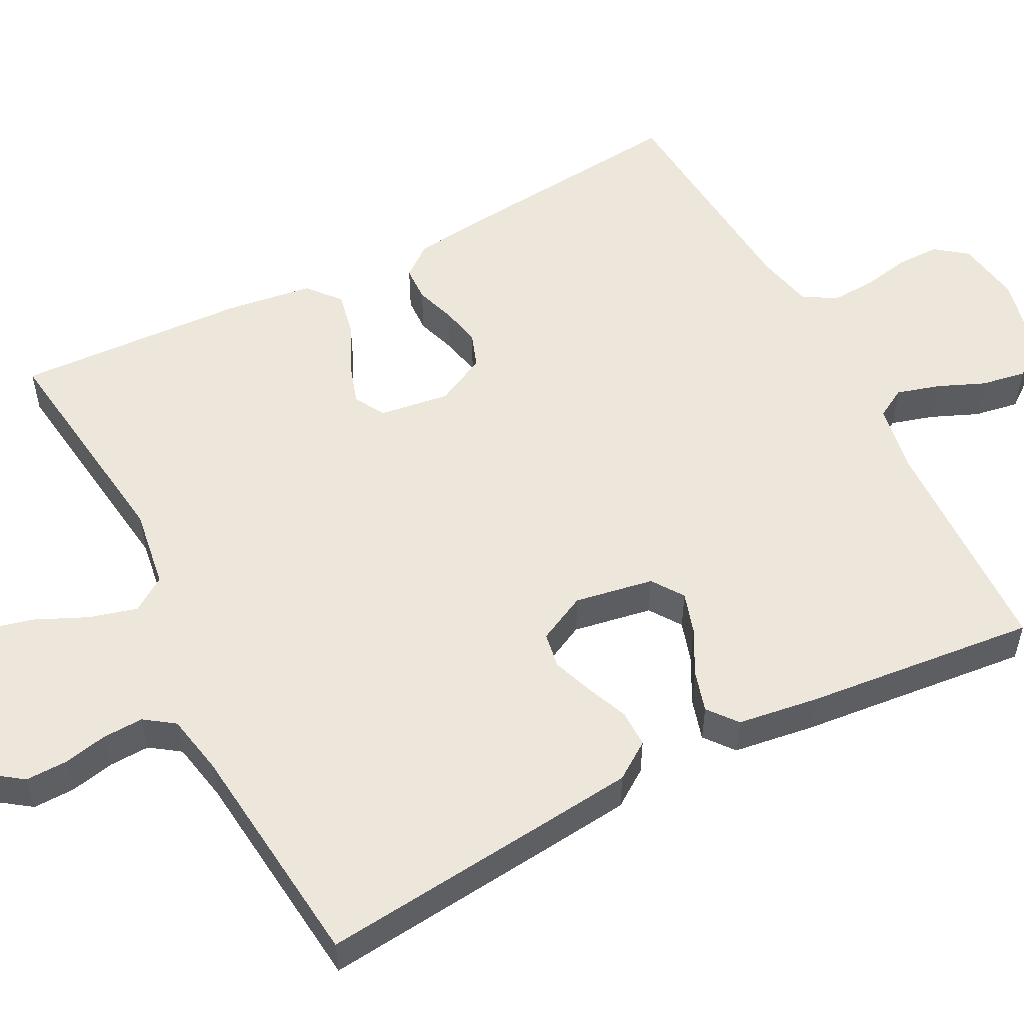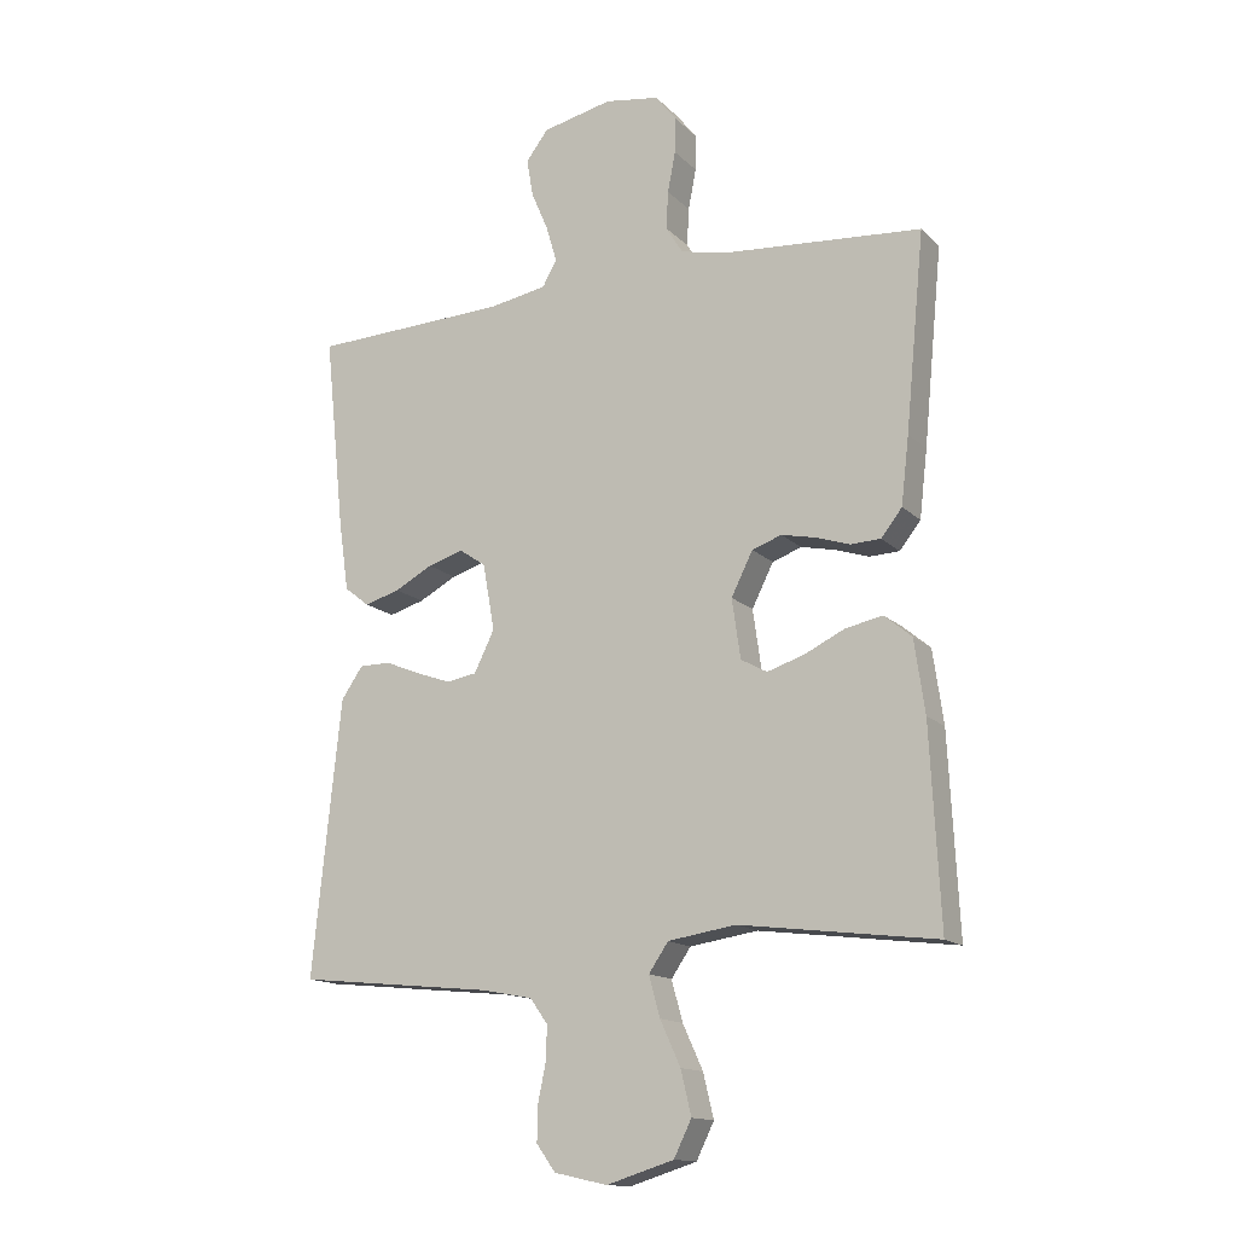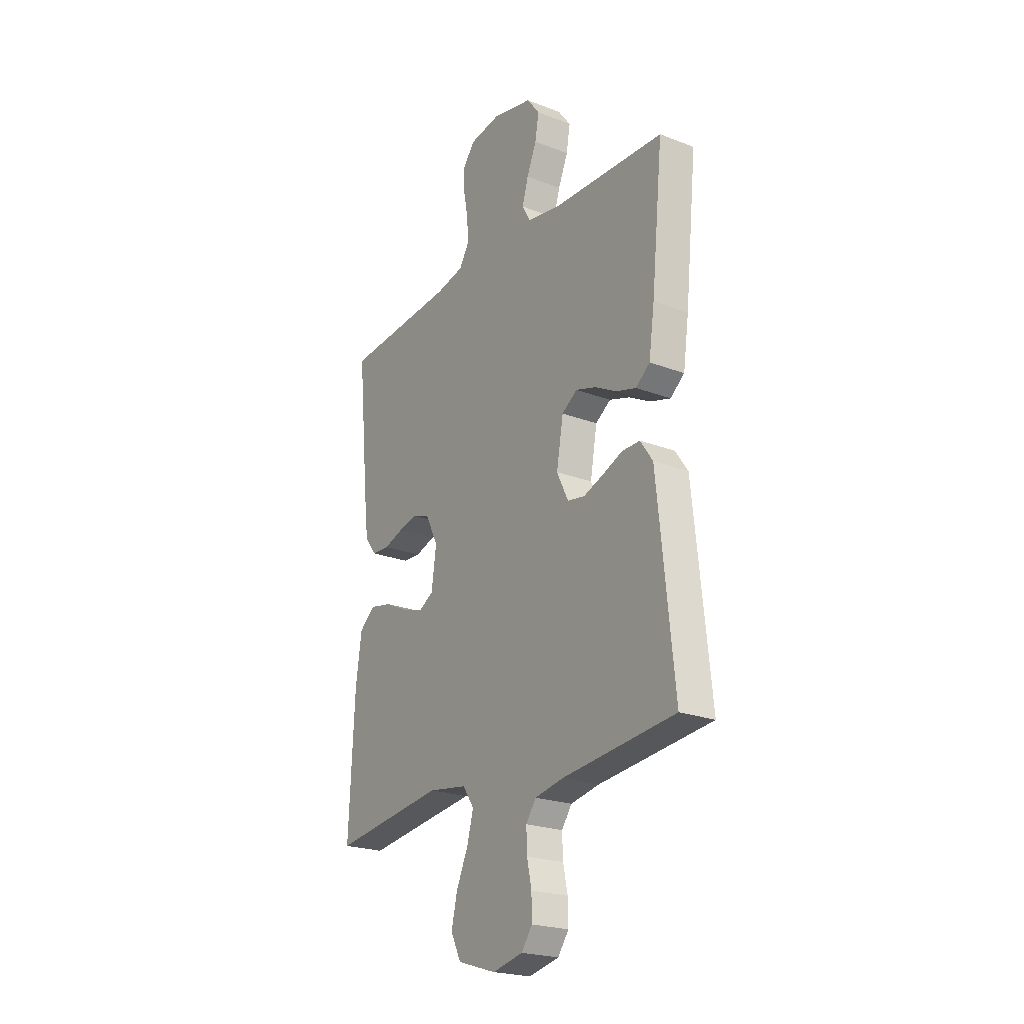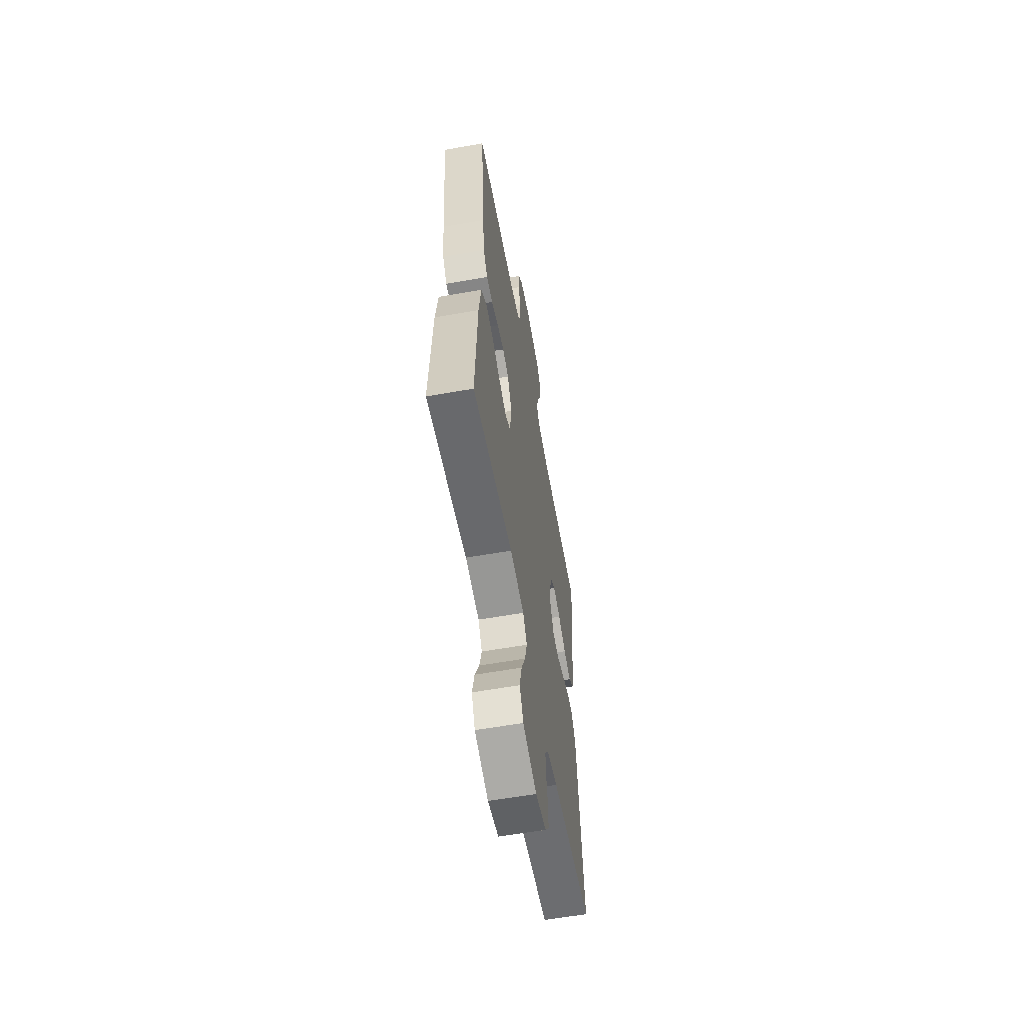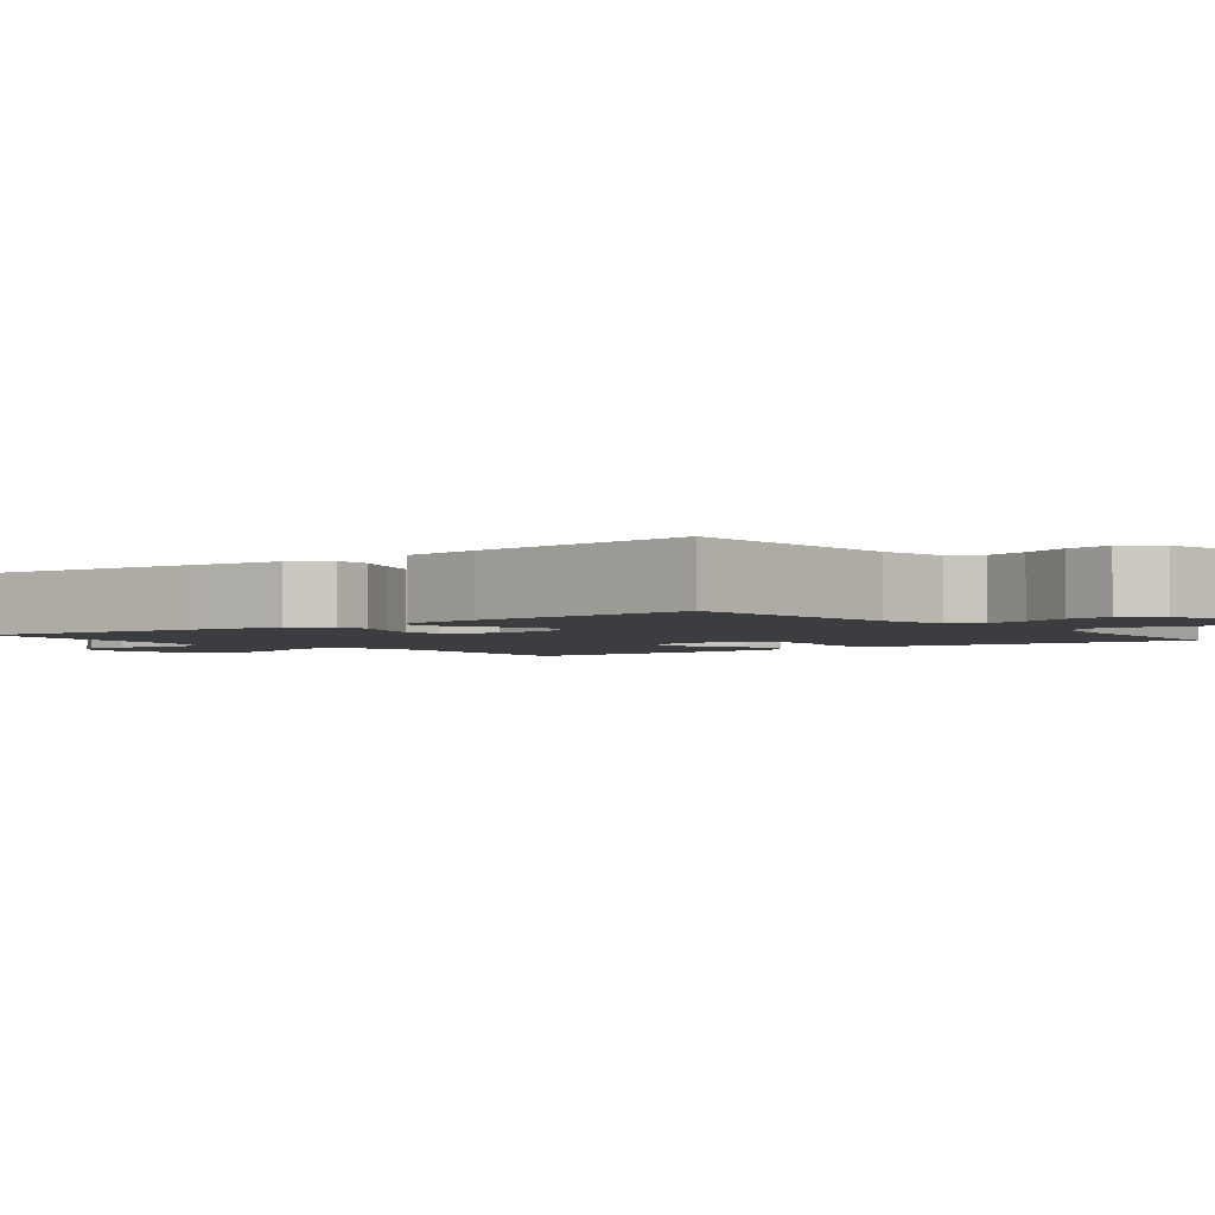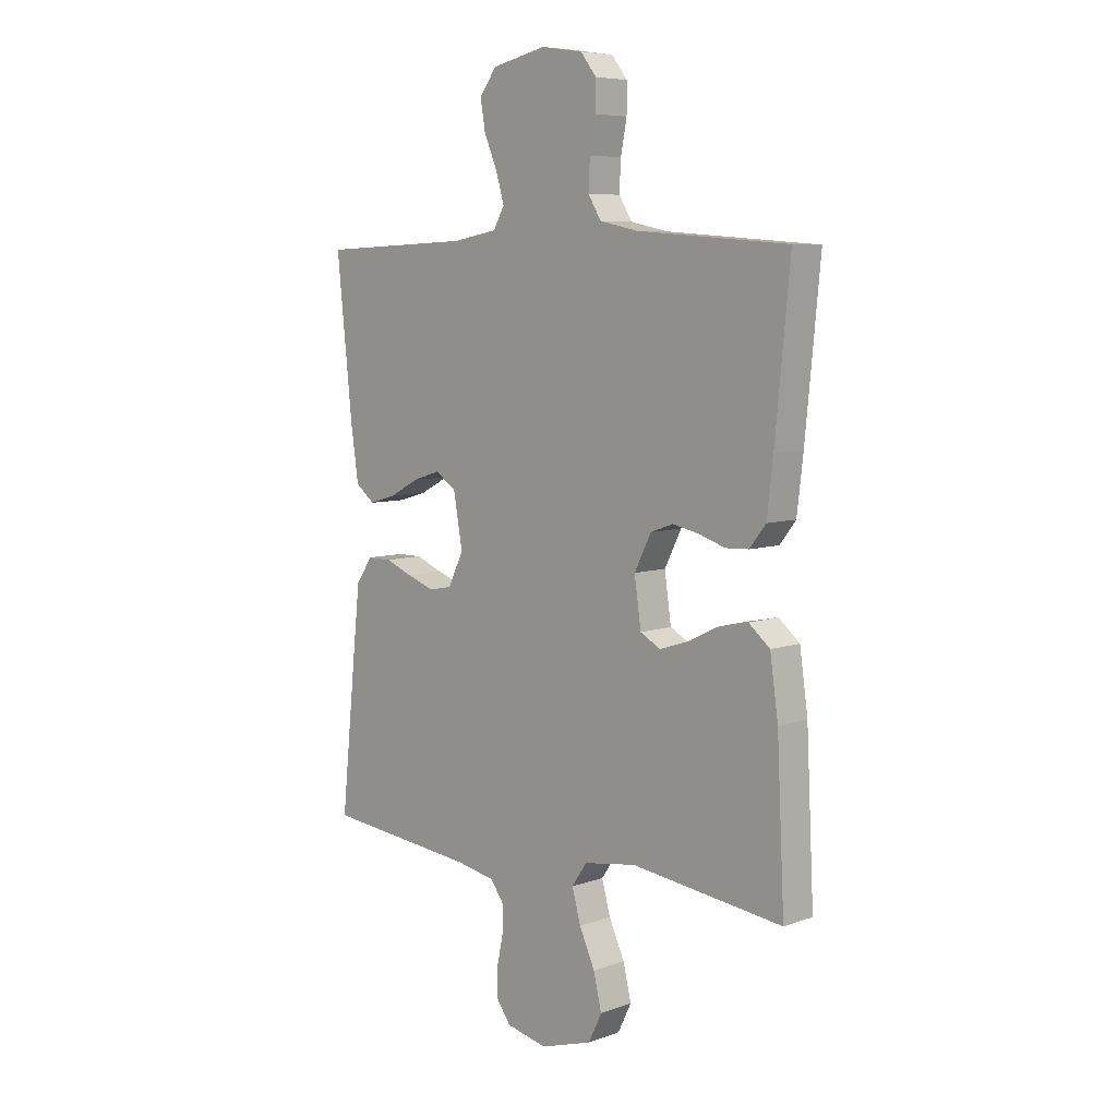
<metadata>
{"format":"obj","ext":"obj","renderer":"f3d","projection":"perspective","resolution":1024,"background":"white","views":[{"elev":54.0,"azim":-117.5,"up":"+Y"},{"elev":-14.5,"azim":27.8,"up":"+Z"},{"elev":-22.6,"azim":-123.4,"up":"+Z"},{"elev":-59.7,"azim":100.3,"up":"+Z"},{"elev":-2.6,"azim":-51.9,"up":"+Y"},{"elev":7.1,"azim":44.4,"up":"+Z"}]}
</metadata>
<code>
v 0.5 0.07 -0.5
v 0.2 0.07 -0.462
v 0.096 0.07 -0.478
v 0.066 0.07 -0.522
v 0.083 0.07 -0.584
v 0.114 0.07 -0.652
v 0.13 0.07 -0.719
v 0.103 0.07 -0.774
v 0 0.07 -0.806
v -0.081 0.07 -0.788
v -0.11 0.07 -0.748
v -0.109 0.07 -0.694
v -0.097 0.07 -0.637
v -0.095 0.07 -0.584
v -0.122 0.07 -0.546
v -0.2 0.07 -0.531
v -0.5 0.07 -0.5
v -0.469 0.07 -0.2
v -0.456 0.07 -0.078
v -0.423 0.07 -0.03
v -0.375 0.07 -0.03
v -0.321 0.07 -0.052
v -0.268 0.07 -0.071
v -0.222 0.07 -0.063
v -0.191 0.07 0
v -0.209 0.07 0.102
v -0.25 0.07 0.13
v -0.304 0.07 0.113
v -0.362 0.07 0.082
v -0.416 0.07 0.066
v -0.454 0.07 0.096
v -0.469 0.07 0.2
v -0.5 0.07 0.5
v -0.2 0.07 0.512
v -0.111 0.07 0.528
v -0.089 0.07 0.567
v -0.105 0.07 0.622
v -0.131 0.07 0.683
v -0.141 0.07 0.741
v -0.107 0.07 0.786
v 0 0.07 0.81
v 0.083 0.07 0.797
v 0.114 0.07 0.757
v 0.114 0.07 0.701
v 0.102 0.07 0.639
v 0.099 0.07 0.581
v 0.125 0.07 0.539
v 0.2 0.07 0.523
v 0.5 0.07 0.5
v 0.471 0.07 0.2
v 0.459 0.07 0.097
v 0.427 0.07 0.056
v 0.381 0.07 0.054
v 0.329 0.07 0.071
v 0.277 0.07 0.082
v 0.232 0.07 0.066
v 0.199 0.07 0
v 0.212 0.07 -0.091
v 0.252 0.07 -0.113
v 0.308 0.07 -0.095
v 0.37 0.07 -0.065
v 0.427 0.07 -0.053
v 0.469 0.07 -0.088
v 0.485 0.07 -0.2
v 0.5 0 -0.5
v 0.2 0 -0.462
v 0.096 0 -0.478
v 0.066 0 -0.522
v 0.083 0 -0.584
v 0.114 0 -0.652
v 0.13 0 -0.719
v 0.103 0 -0.774
v 0 0 -0.806
v -0.081 0 -0.788
v -0.11 0 -0.748
v -0.109 0 -0.694
v -0.097 0 -0.637
v -0.095 0 -0.584
v -0.122 0 -0.546
v -0.2 0 -0.531
v -0.5 0 -0.5
v -0.469 0 -0.2
v -0.456 0 -0.078
v -0.423 0 -0.03
v -0.375 0 -0.03
v -0.321 0 -0.052
v -0.268 0 -0.071
v -0.222 0 -0.063
v -0.191 0 0
v -0.209 0 0.102
v -0.25 0 0.13
v -0.304 0 0.113
v -0.362 0 0.082
v -0.416 0 0.066
v -0.454 0 0.096
v -0.469 0 0.2
v -0.5 0 0.5
v -0.2 0 0.512
v -0.111 0 0.528
v -0.089 0 0.567
v -0.105 0 0.622
v -0.131 0 0.683
v -0.141 0 0.741
v -0.107 0 0.786
v 0 0 0.81
v 0.083 0 0.797
v 0.114 0 0.757
v 0.114 0 0.701
v 0.102 0 0.639
v 0.099 0 0.581
v 0.125 0 0.539
v 0.2 0 0.523
v 0.5 0 0.5
v 0.471 0 0.2
v 0.459 0 0.097
v 0.427 0 0.056
v 0.381 0 0.054
v 0.329 0 0.071
v 0.277 0 0.082
v 0.232 0 0.066
v 0.199 0 0
v 0.212 0 -0.091
v 0.252 0 -0.113
v 0.308 0 -0.095
v 0.37 0 -0.065
v 0.427 0 -0.053
v 0.469 0 -0.088
v 0.485 0 -0.2
f 63 64 1 2
f 60 61 62 63
f 59 60 63 2
f 58 59 2 3
f 57 58 3 4
f 51 52 53 54
f 51 54 55
f 48 49 50 51
f 47 48 51 55
f 46 47 55 56
f 42 43 44 45
f 42 45 46
f 41 42 46
f 37 38 39 40
f 36 37 40 41
f 31 32 33 34
f 31 34 35
f 28 29 30 31
f 27 28 31 35
f 26 27 35 36
f 19 20 21 22
f 19 22 23
f 16 17 18 19
f 15 16 19 23
f 14 15 23 24
f 10 11 12 13
f 10 13 14
f 9 10 14
f 5 6 7 8
f 4 5 8 9
f 41 46 56 57
f 41 57 4
f 25 26 36 41
f 25 41 4 9
f 9 14 24 25
f 66 65 128 127
f 127 126 125 124
f 66 127 124 123
f 67 66 123 122
f 68 67 122 121
f 118 117 116 115
f 119 118 115
f 115 114 113 112
f 119 115 112 111
f 120 119 111 110
f 109 108 107 106
f 110 109 106
f 110 106 105
f 104 103 102 101
f 105 104 101 100
f 98 97 96 95
f 99 98 95
f 95 94 93 92
f 99 95 92 91
f 100 99 91 90
f 86 85 84 83
f 87 86 83
f 83 82 81 80
f 87 83 80 79
f 88 87 79 78
f 77 76 75 74
f 78 77 74
f 78 74 73
f 72 71 70 69
f 73 72 69 68
f 121 120 110 105
f 68 121 105
f 105 100 90 89
f 73 68 105 89
f 89 88 78 73
f 1 65 66 2
f 2 66 67 3
f 3 67 68 4
f 4 68 69 5
f 5 69 70 6
f 6 70 71 7
f 7 71 72 8
f 8 72 73 9
f 9 73 74 10
f 10 74 75 11
f 11 75 76 12
f 12 76 77 13
f 13 77 78 14
f 14 78 79 15
f 15 79 80 16
f 16 80 81 17
f 17 81 82 18
f 18 82 83 19
f 19 83 84 20
f 20 84 85 21
f 21 85 86 22
f 22 86 87 23
f 23 87 88 24
f 24 88 89 25
f 25 89 90 26
f 26 90 91 27
f 27 91 92 28
f 28 92 93 29
f 29 93 94 30
f 30 94 95 31
f 31 95 96 32
f 32 96 97 33
f 33 97 98 34
f 34 98 99 35
f 35 99 100 36
f 36 100 101 37
f 37 101 102 38
f 38 102 103 39
f 39 103 104 40
f 40 104 105 41
f 41 105 106 42
f 42 106 107 43
f 43 107 108 44
f 44 108 109 45
f 45 109 110 46
f 46 110 111 47
f 47 111 112 48
f 48 112 113 49
f 49 113 114 50
f 50 114 115 51
f 51 115 116 52
f 52 116 117 53
f 53 117 118 54
f 54 118 119 55
f 55 119 120 56
f 56 120 121 57
f 57 121 122 58
f 58 122 123 59
f 59 123 124 60
f 60 124 125 61
f 61 125 126 62
f 62 126 127 63
f 63 127 128 64
f 64 128 65 1

</code>
